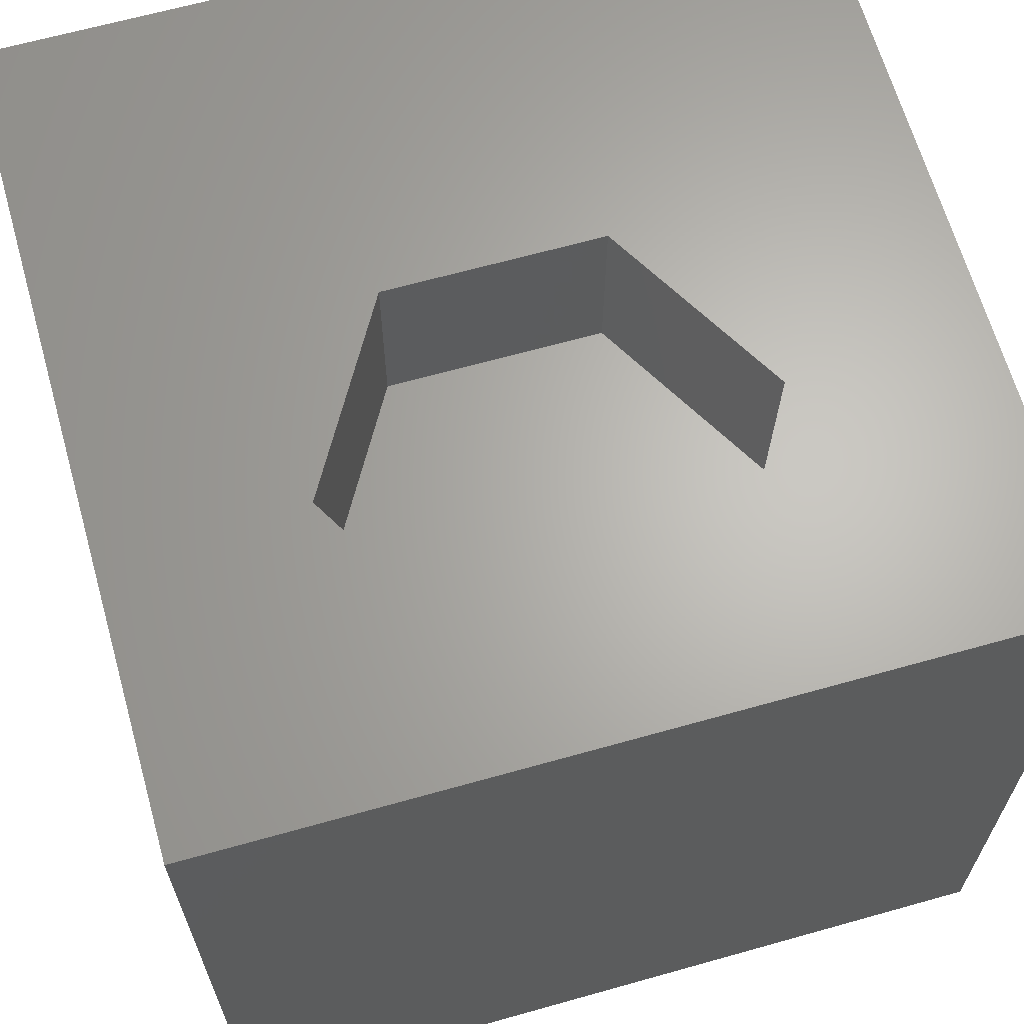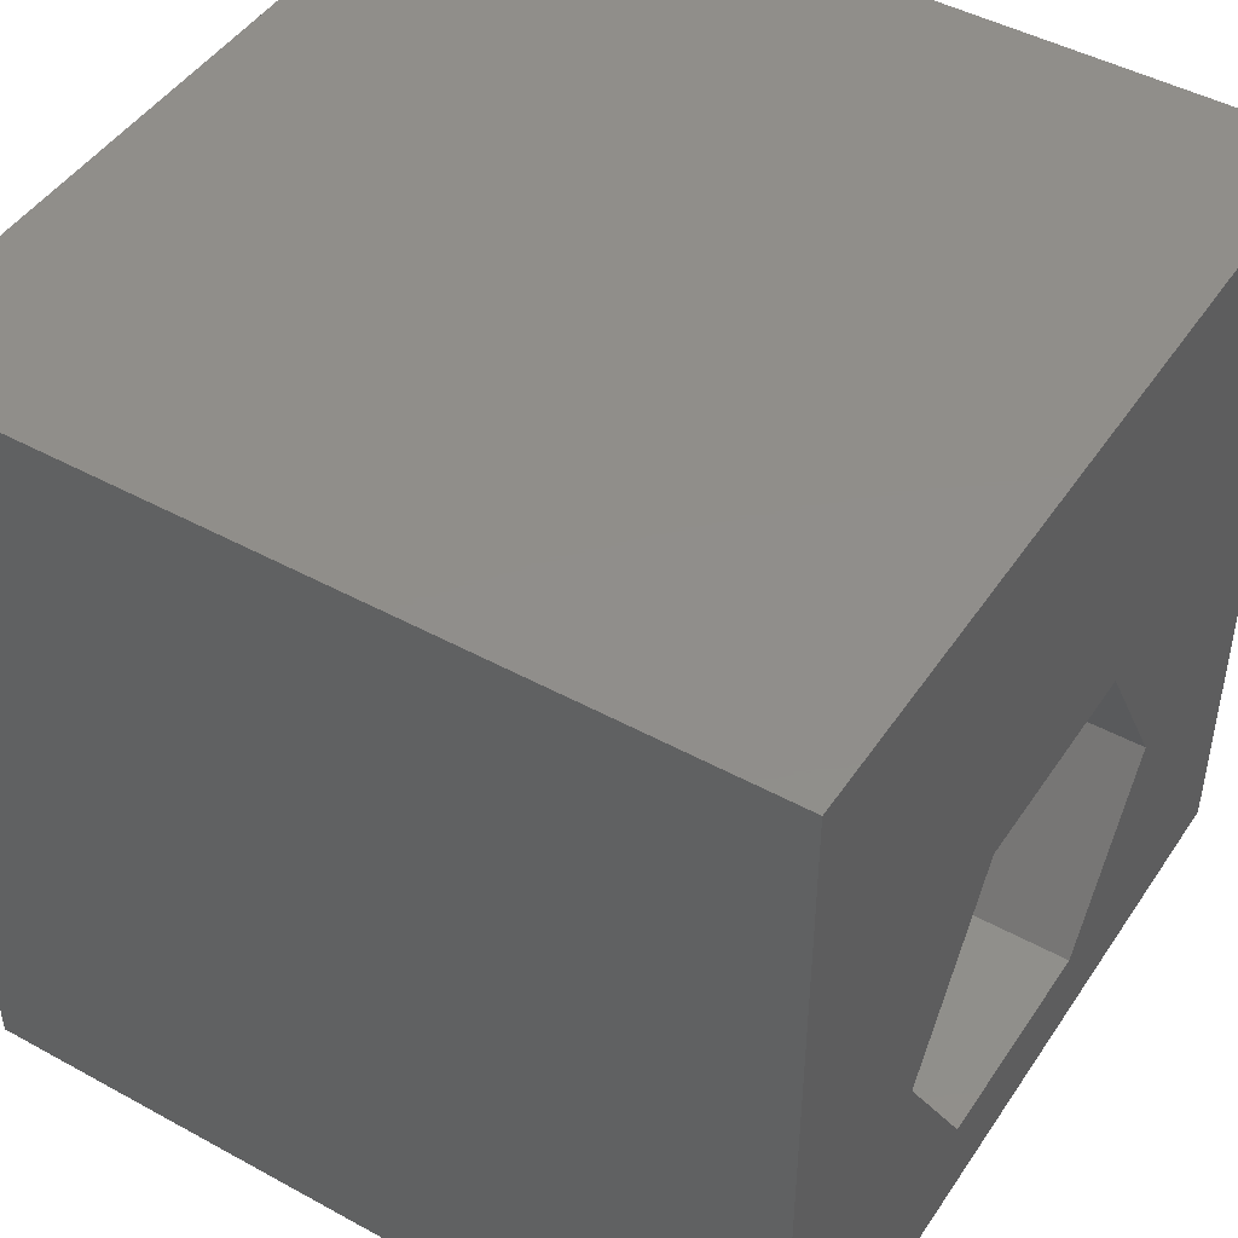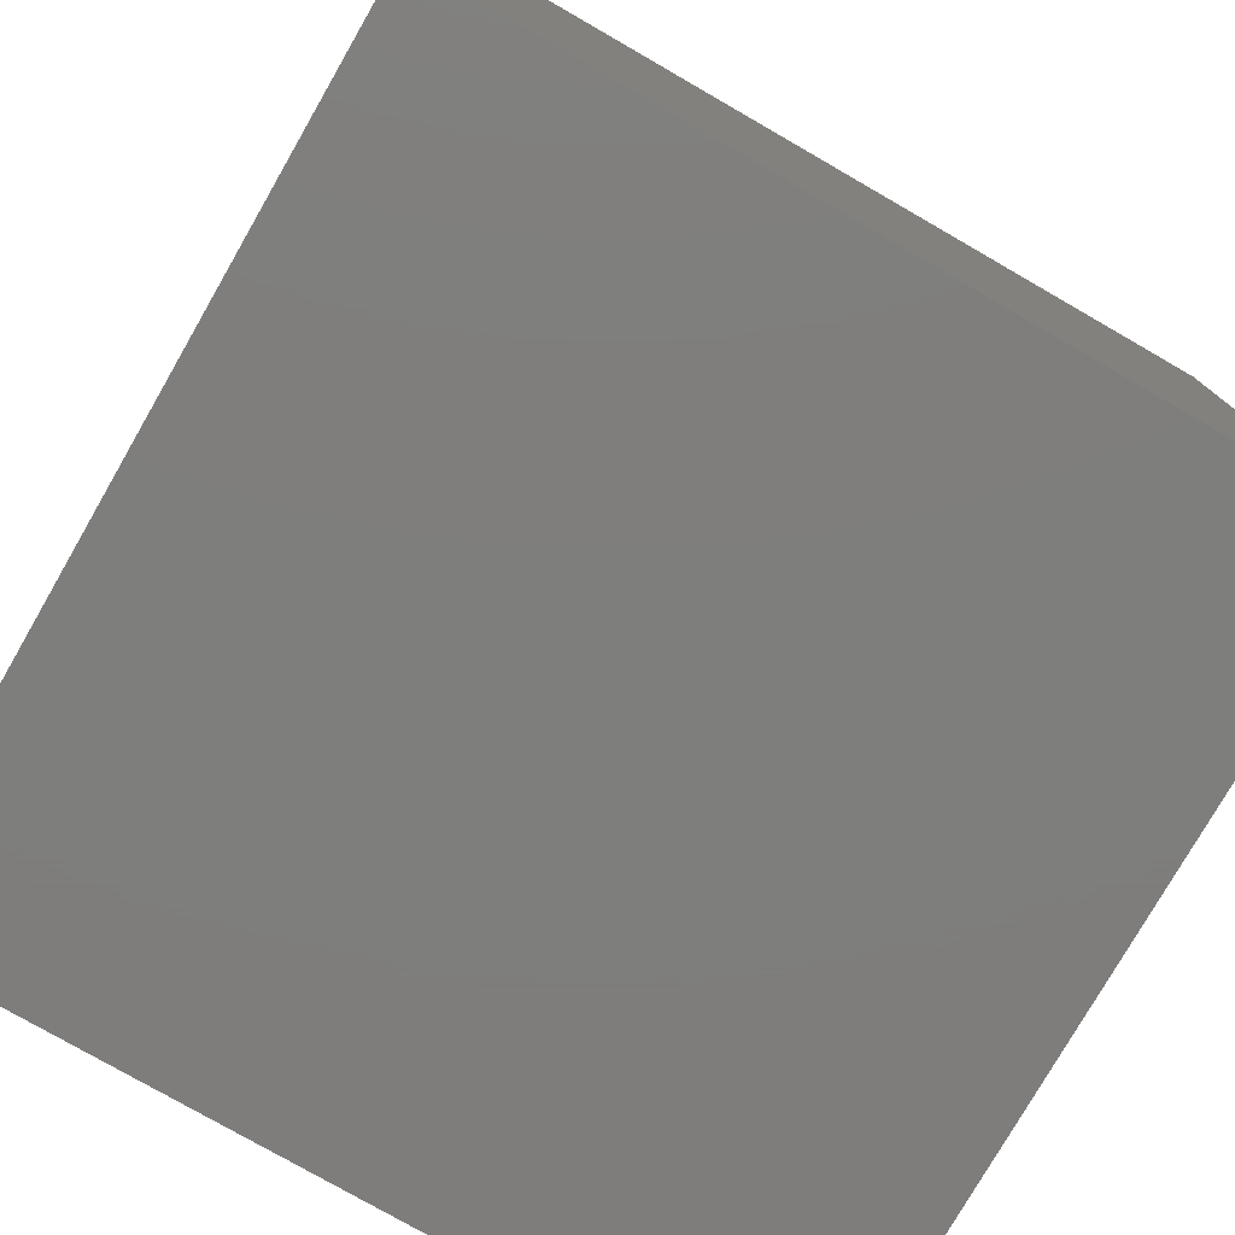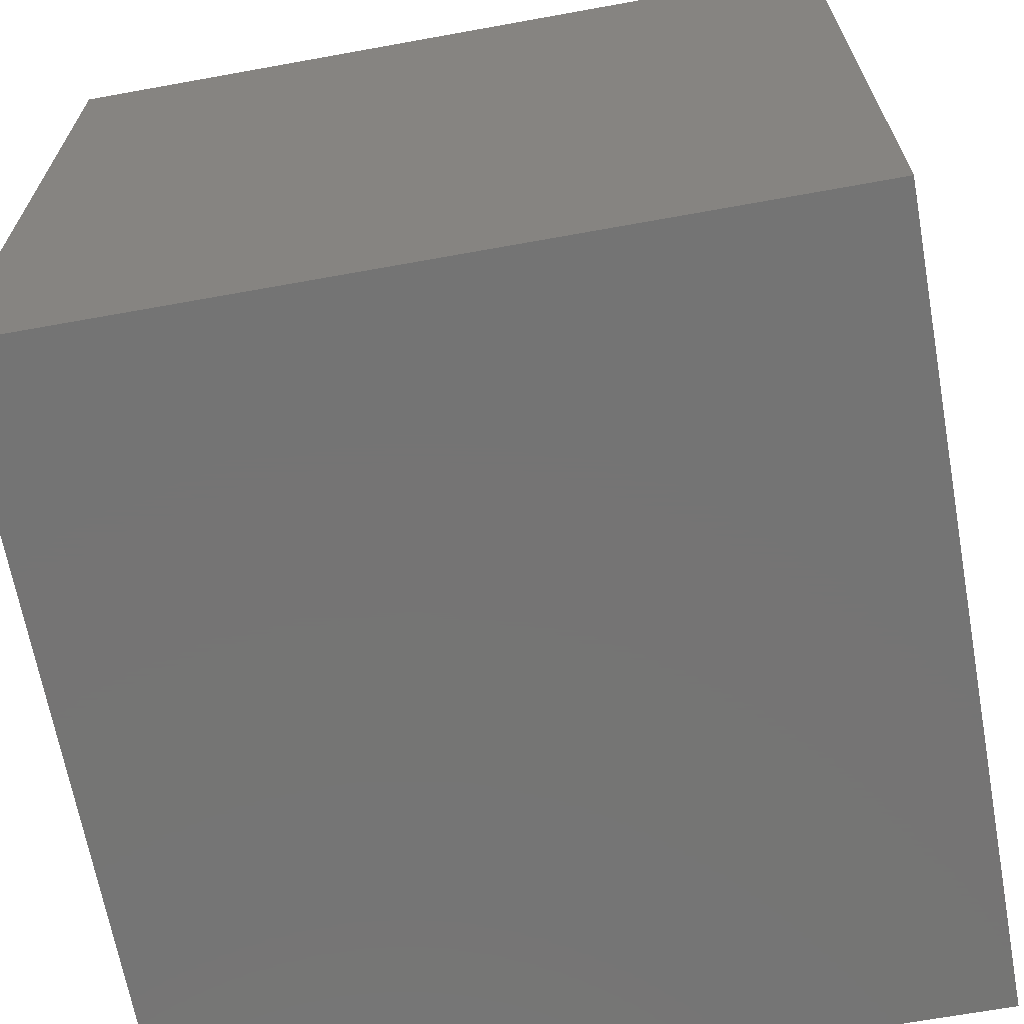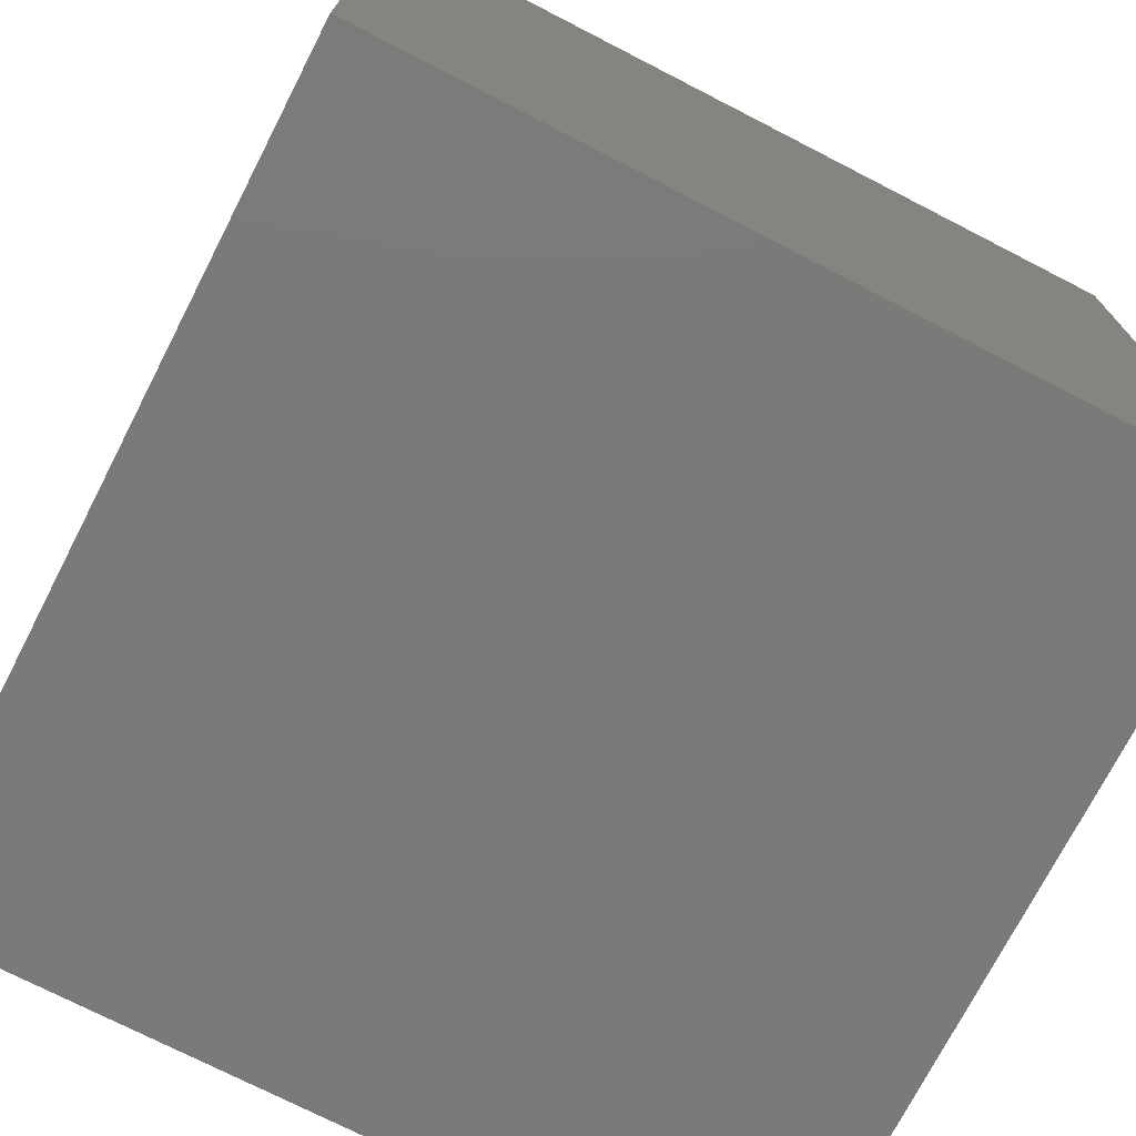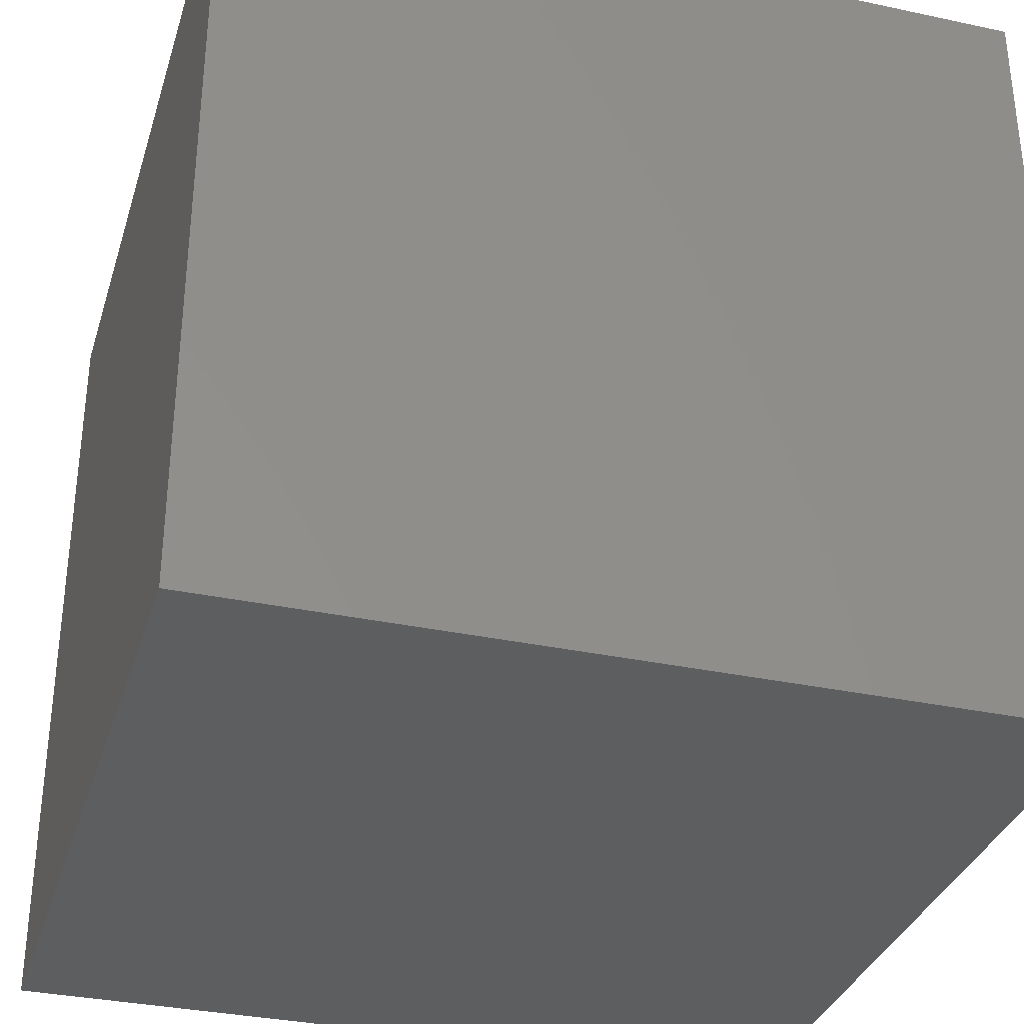
<metadata>
{"format":"stl","ext":"stl","renderer":"f3d","projection":"perspective","resolution":1024,"background":"white","views":[{"elev":65.2,"azim":-15.8,"up":"+Z"},{"elev":46.4,"azim":-58.0,"up":"+Y"},{"elev":-77.8,"azim":60.1,"up":"+Y"},{"elev":-66.8,"azim":100.3,"up":"+Y"},{"elev":-73.6,"azim":62.8,"up":"+Z"},{"elev":-33.6,"azim":73.7,"up":"+Z"}]}
</metadata>
<code>
# stl→obj: 20 verts, 36 faces
v 0 10 10
v 0 10 0
v 0 0 10
v 0 0 0
v 10 10 10
v 7.62 3.458 10
v 10 0 10
v 6.31 1.189 10
v 3.69 1.189 10
v 2.38 3.458 10
v 3.69 5.727 10
v 6.31 5.727 10
v 10 10 0
v 10 0 0
v 2.38 3.458 7.766
v 3.69 5.727 7.766
v 6.31 5.727 7.766
v 7.62 3.458 7.766
v 6.31 1.189 7.766
v 3.69 1.189 7.766
f 1 2 3
f 3 2 4
f 5 6 7
f 7 6 8
f 7 8 3
f 8 9 3
f 3 9 10
f 3 10 1
f 1 10 11
f 1 11 5
f 5 11 12
f 5 12 6
f 13 5 14
f 14 5 7
f 2 13 4
f 4 13 14
f 5 13 1
f 1 13 2
f 14 7 4
f 4 7 3
f 15 16 10
f 10 16 11
f 16 17 11
f 11 17 12
f 17 18 12
f 12 18 6
f 18 19 6
f 6 19 8
f 19 20 8
f 8 20 9
f 20 15 9
f 9 15 10
f 20 19 15
f 15 19 18
f 15 18 16
f 16 18 17

</code>
